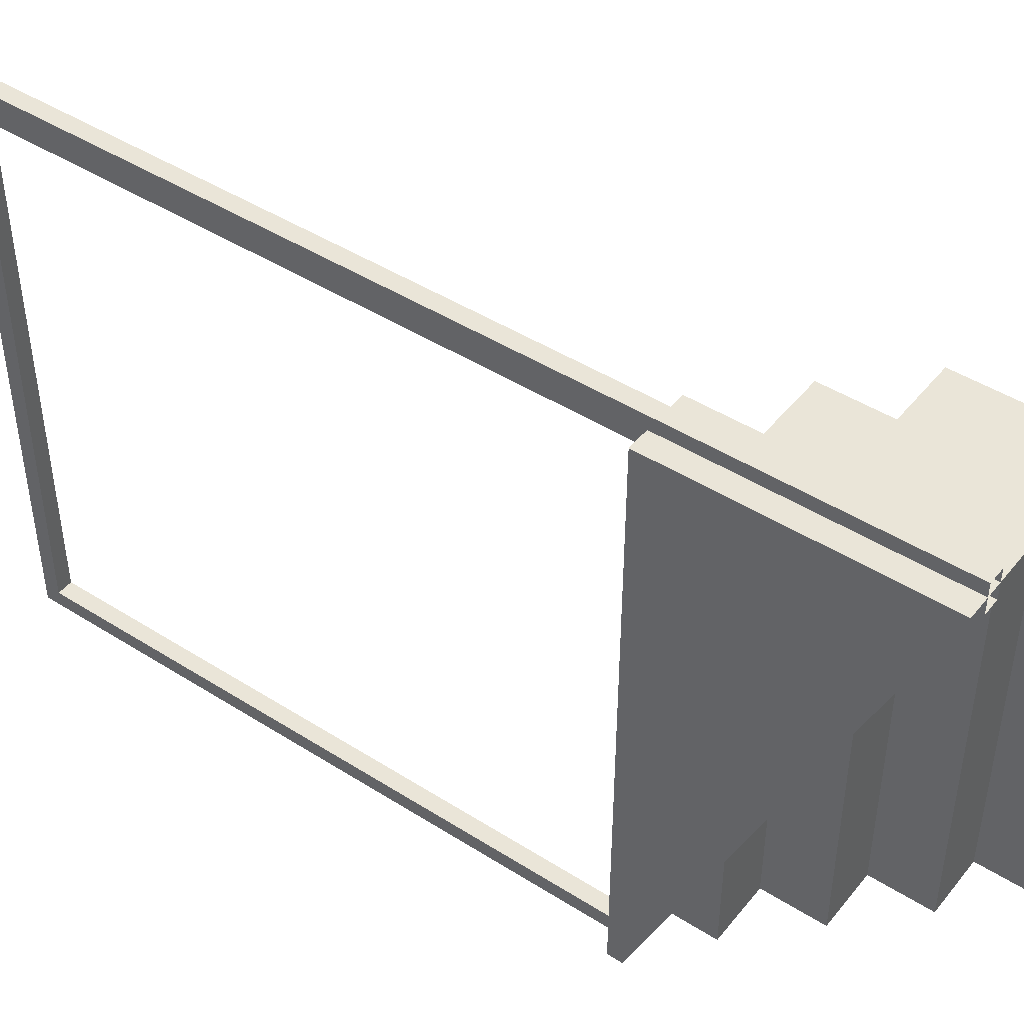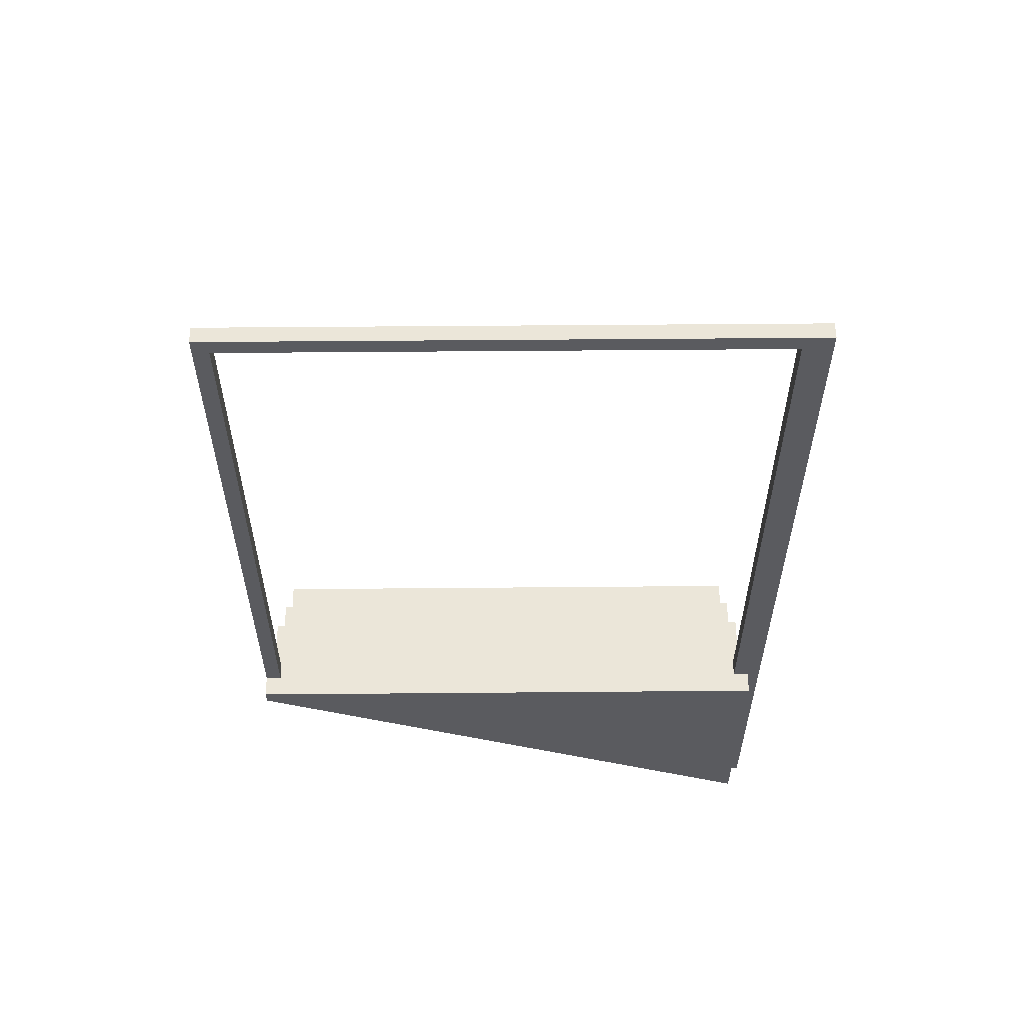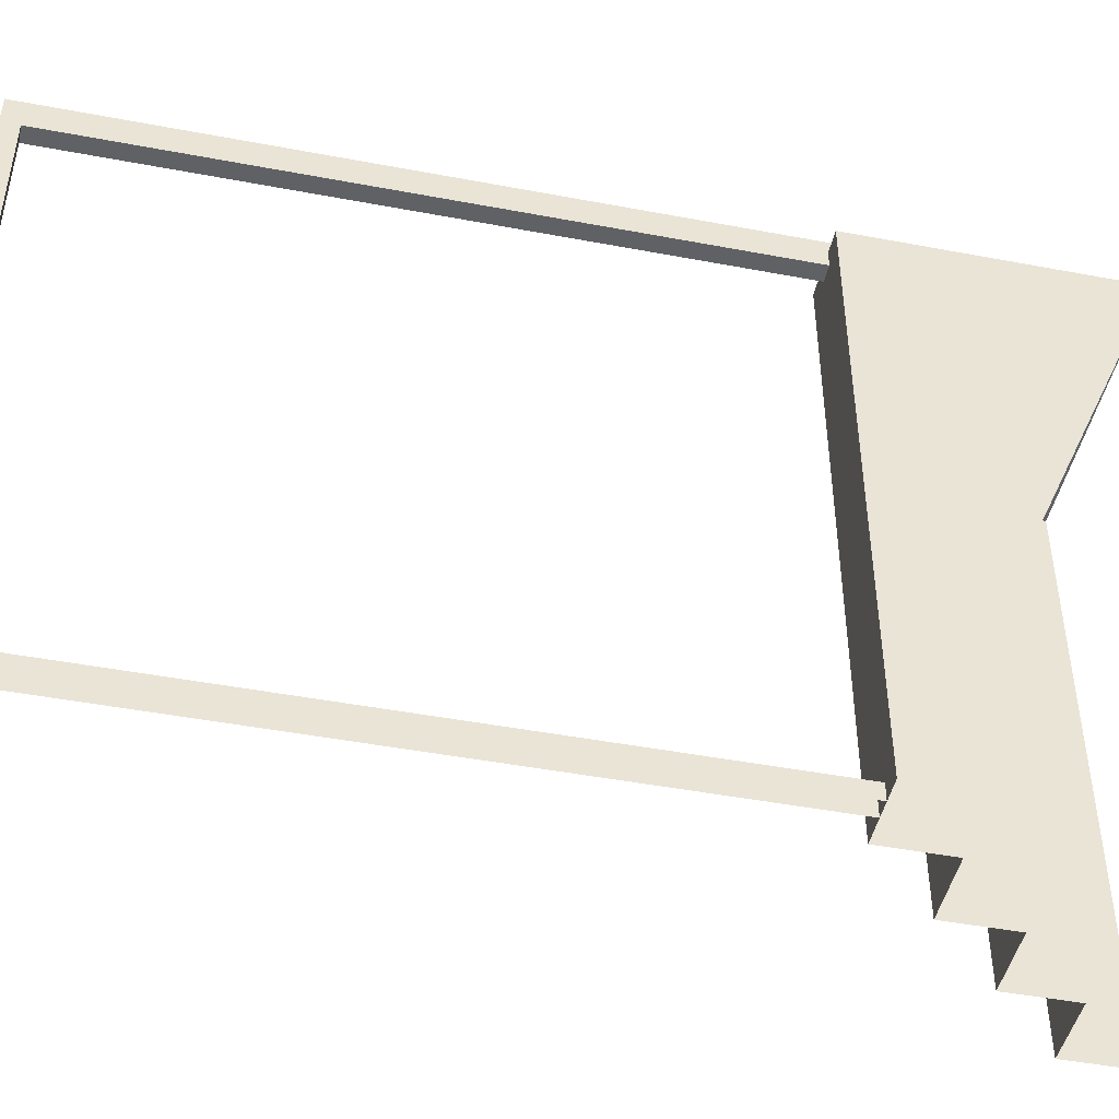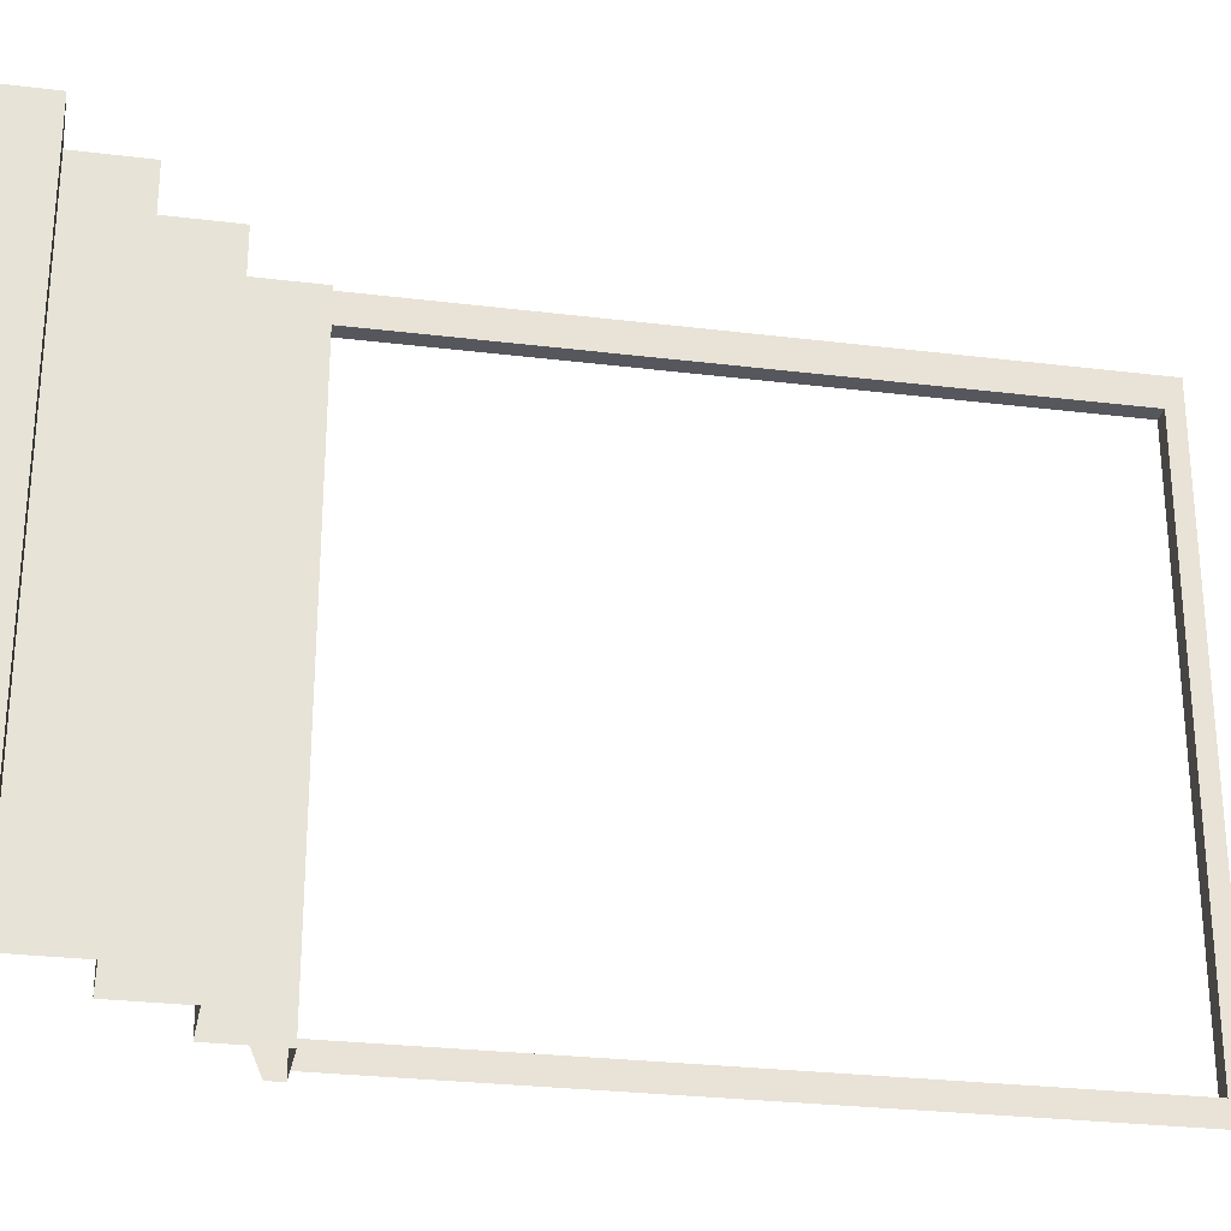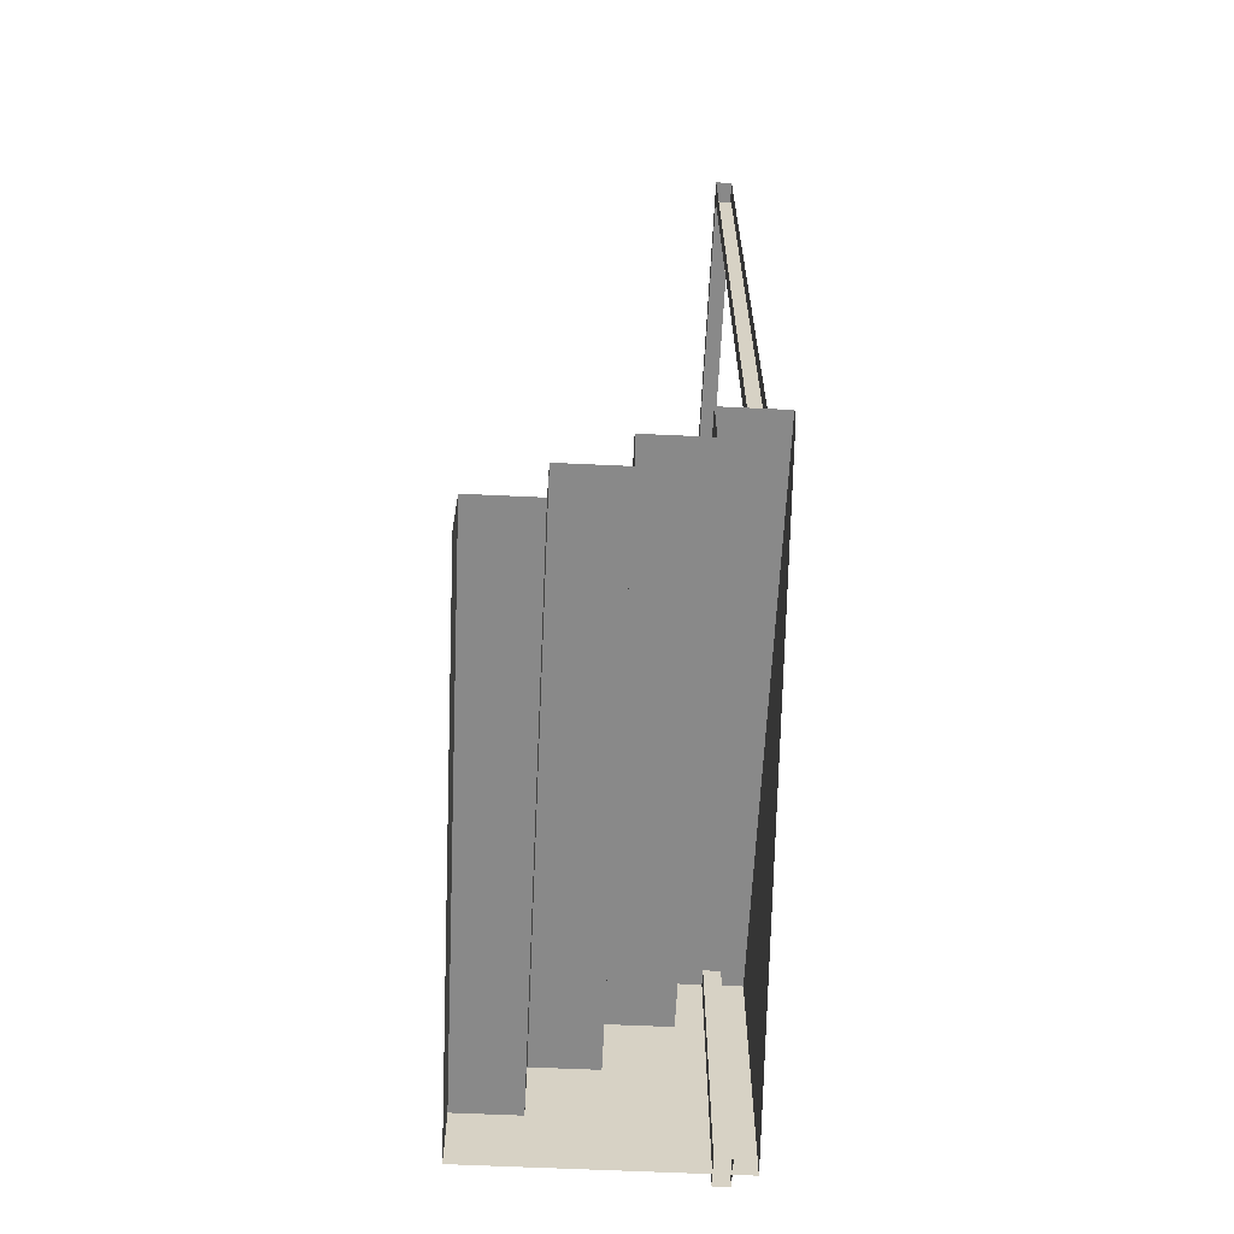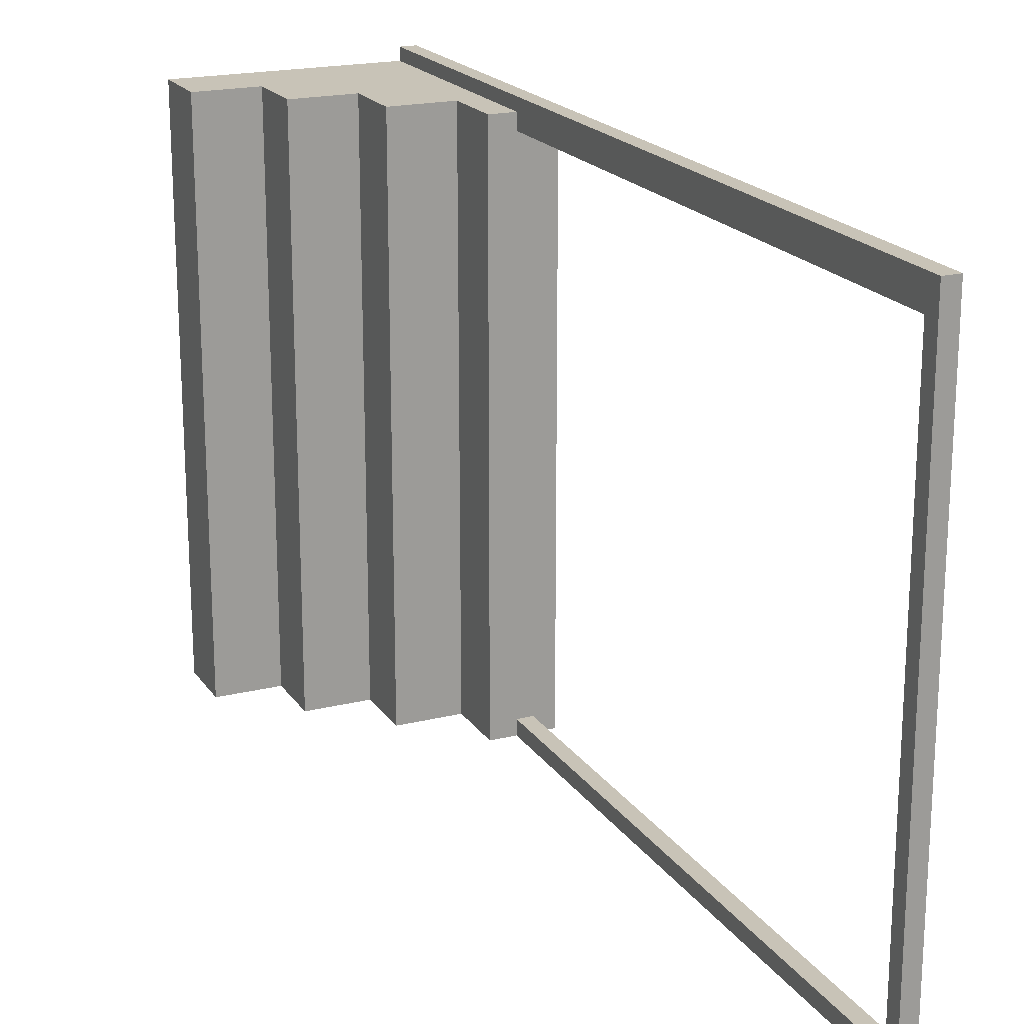
<metadata>
{"format":"obj","ext":"obj","renderer":"f3d","projection":"perspective","resolution":1024,"background":"white","views":[{"elev":45.1,"azim":126.3,"up":"+Y"},{"elev":57.0,"azim":89.5,"up":"+Z"},{"elev":-46.2,"azim":77.8,"up":"+Y"},{"elev":-27.5,"azim":-100.7,"up":"+Y"},{"elev":-63.0,"azim":-2.7,"up":"+Z"},{"elev":19.8,"azim":-24.4,"up":"+Y"}]}
</metadata>
<code>
g Steps_Small
v -29.32 -9.764 -0.4226
v -29.32 -14.16 -0.4226
v -29.82 -14.16 -0.4226
v -29.82 -9.764 -0.4226
v -29.82 -9.764 -0.4226
v -29.82 -14.16 -0.4226
v -29.82 -14.16 -0.9226
v -29.82 -9.764 -0.9226
v -29.82 -9.764 -0.9226
v -29.82 -14.16 -0.9226
v -30.32 -14.16 -0.9226
v -30.32 -9.764 -0.9226
v -30.32 -9.764 -0.9226
v -30.32 -14.16 -0.9226
v -30.32 -14.16 -1.423
v -30.32 -9.764 -1.423
v -30.32 -9.764 -1.423
v -30.32 -14.16 -1.423
v -30.82 -14.16 -1.423
v -30.82 -9.764 -1.423
v -30.82 -9.764 -1.423
v -30.82 -14.16 -1.423
v -30.82 -14.16 -1.923
v -30.82 -9.764 -1.923
v -29.32 -9.764 -0.4226
v -29.82 -9.764 -0.4226
v -29.82 -9.764 -0.9226
v -28.82 -9.764 -1.923
v -30.32 -9.764 -1.423
v -30.32 -9.764 -0.9226
v -30.82 -9.764 -1.923
v -30.82 -9.764 -1.423
v -28.82 -9.764 0.07738
v -29.32 -9.764 0.07738
v -28.82 -9.764 0.07738
v -28.82 -14.16 0.07738
v -29.32 -14.16 0.07738
v -29.32 -9.764 0.07738
v -29.32 -9.764 0.07738
v -29.32 -14.16 0.07738
v -29.32 -14.16 -0.4226
v -29.32 -9.764 -0.4226
v -28.82 -9.764 0.07738
v -28.82 -9.764 -1.923
v -28.82 -14.16 -0.04059
v -28.82 -14.16 0.07738
v -29.12 -14.16 0.07738
v -29.12 -14.04 0.07738
v -29.12 -14.04 4.906
v -29.12 -14.16 5.031
v -29.12 -9.889 4.906
v -29.12 -9.664 5.031
v -29.12 -9.889 -1.923
v -29.12 -9.664 -1.923
v -28.99 -9.889 4.906
v -29.12 -9.889 4.906
v -29.12 -14.04 4.906
v -28.99 -14.04 4.906
v -28.99 -9.664 5.031
v -28.99 -14.16 5.031
v -29.12 -14.16 5.031
v -29.12 -9.664 5.031
v -29.12 -9.889 4.906
v -28.99 -9.889 4.906
v -28.99 -9.889 -1.923
v -29.12 -9.889 -1.923
v -28.99 -9.664 5.031
v -29.12 -9.664 5.031
v -29.12 -9.664 -1.923
v -28.99 -9.664 -1.923
v -29.12 -14.04 0.07738
v -28.99 -14.04 0.07738
v -28.99 -14.04 4.906
v -29.12 -14.04 4.906
v -28.99 -14.16 5.031
v -28.99 -14.04 4.906
v -28.99 -14.04 0.07738
v -28.99 -14.16 0.07738
v -28.99 -9.889 4.906
v -28.99 -9.664 5.031
v -28.99 -9.889 -1.923
v -28.99 -9.664 -1.923
g Steps_Small_0
f 3 2 1
f 4 3 1
f 7 6 5
f 8 7 5
f 11 10 9
f 12 11 9
f 15 14 13
f 16 15 13
f 19 18 17
f 20 19 17
f 23 22 21
f 24 23 21
f 27 26 25
f 28 27 25
f 28 29 27
f 29 30 27
f 28 31 29
f 31 32 29
f 33 28 25
f 34 33 25
f 37 36 35
f 38 37 35
f 41 40 39
f 42 41 39
f 45 44 43
f 46 45 43
g Steps_Small_1
f 49 48 47
f 50 49 47
f 51 49 50
f 52 51 50
f 53 51 52
f 54 53 52
f 57 56 55
f 58 57 55
f 61 60 59
f 62 61 59
f 65 64 63
f 66 65 63
f 69 68 67
f 70 69 67
f 73 72 71
f 74 73 71
f 77 76 75
f 78 77 75
f 76 79 75
f 79 80 75
f 79 81 80
f 81 82 80

</code>
